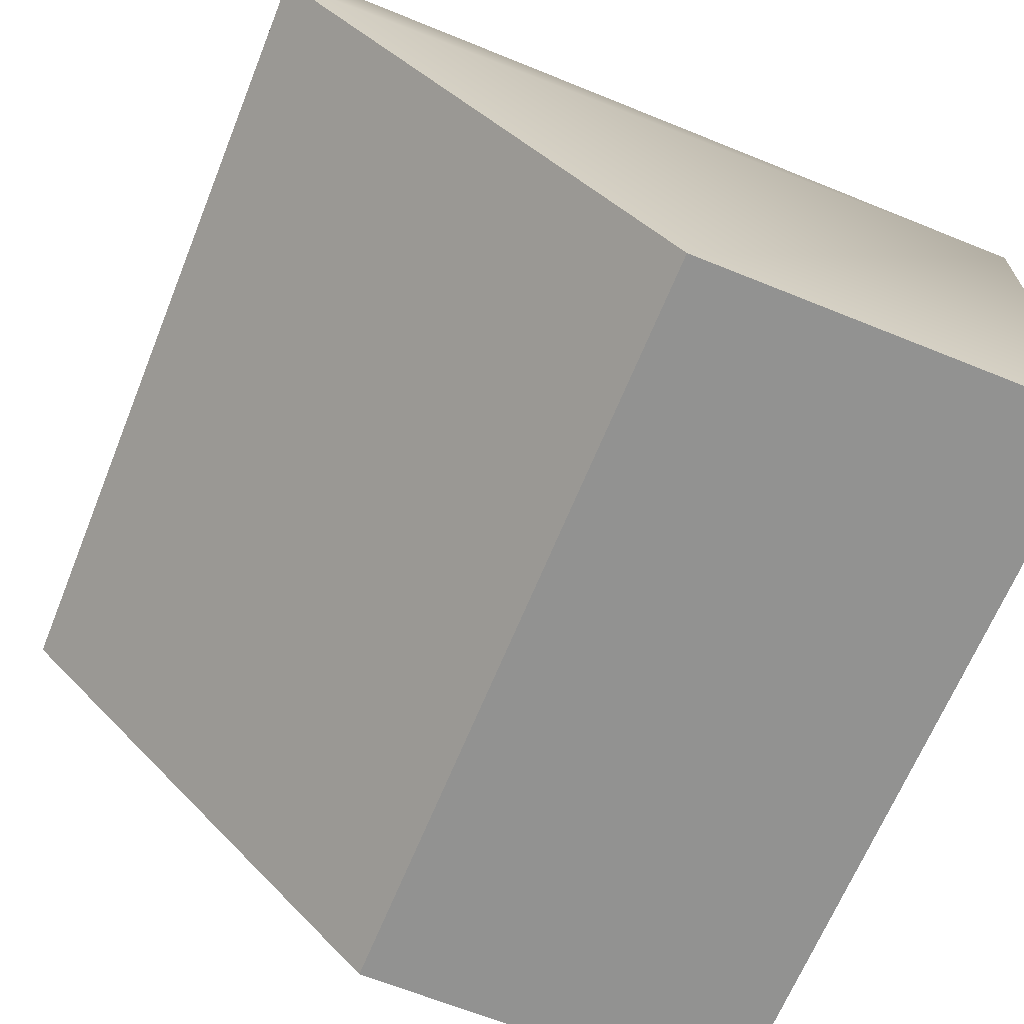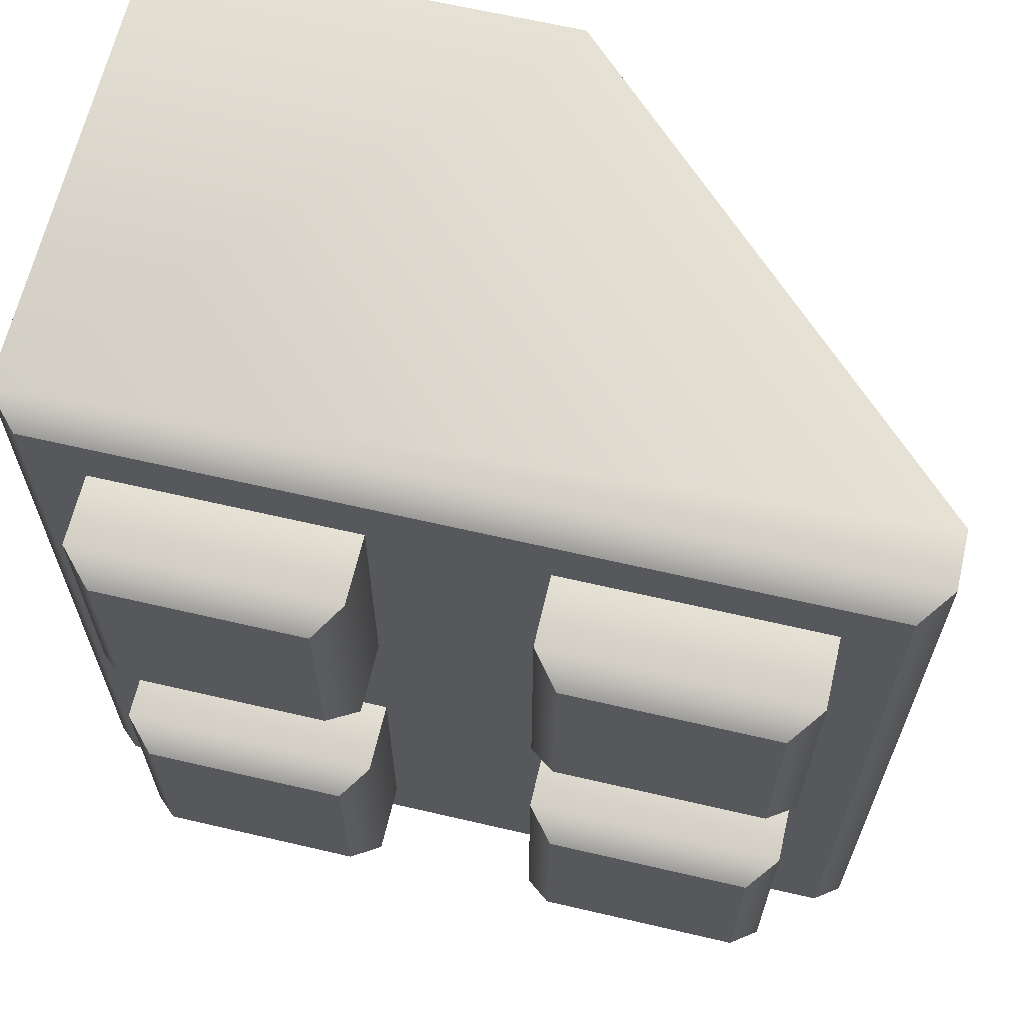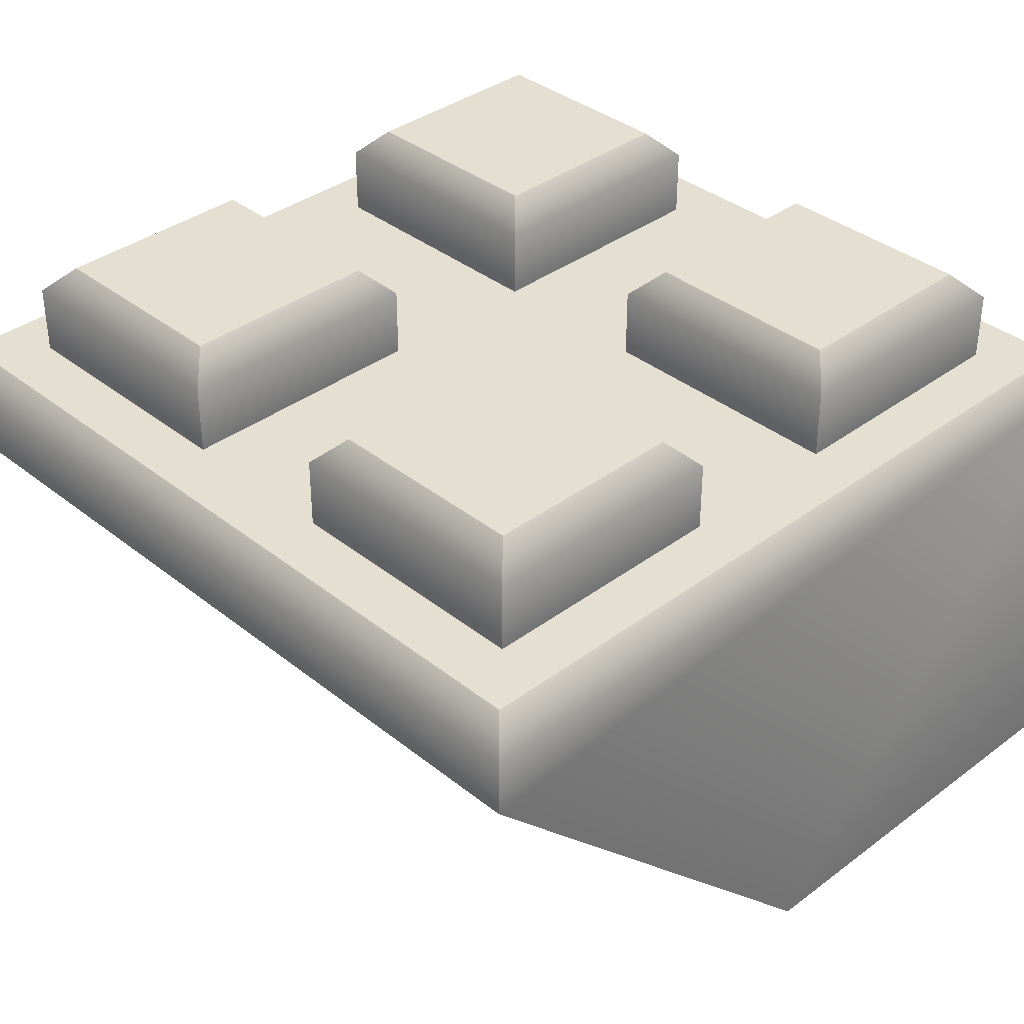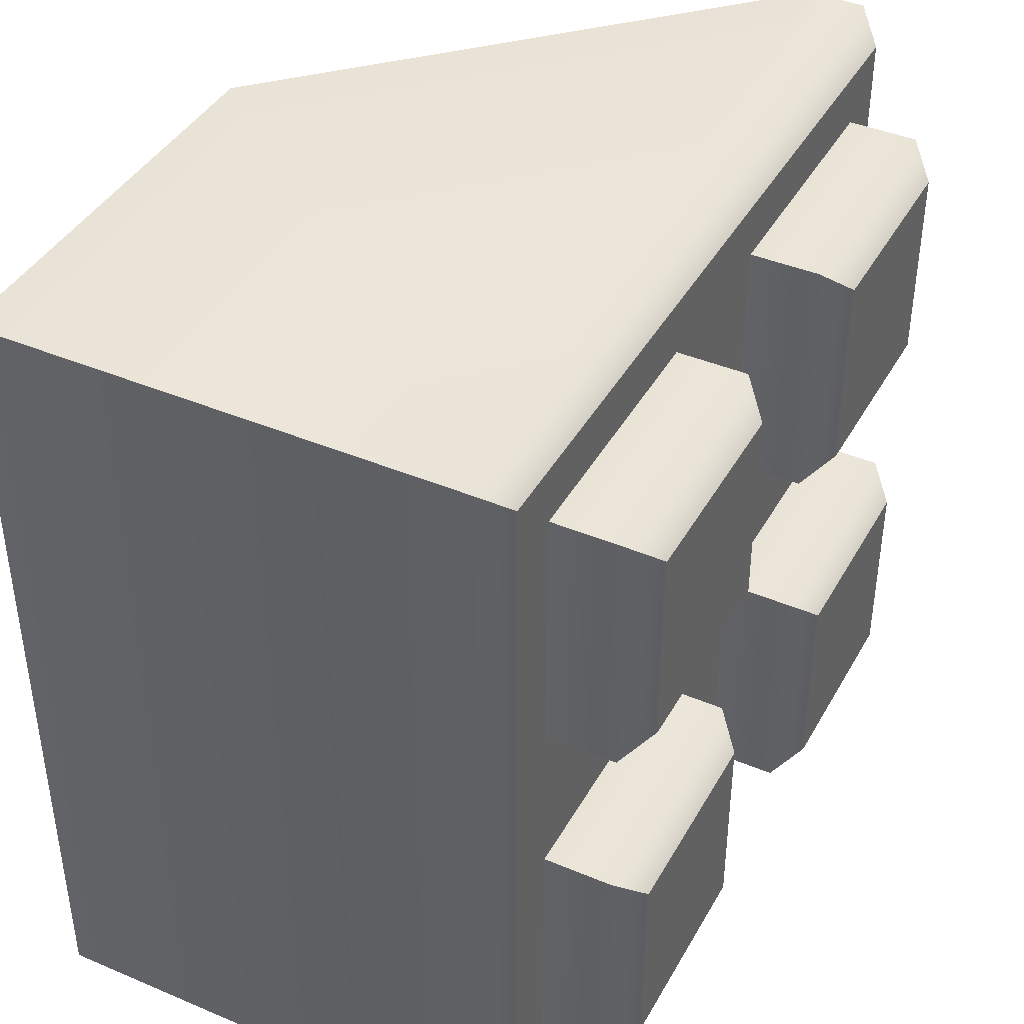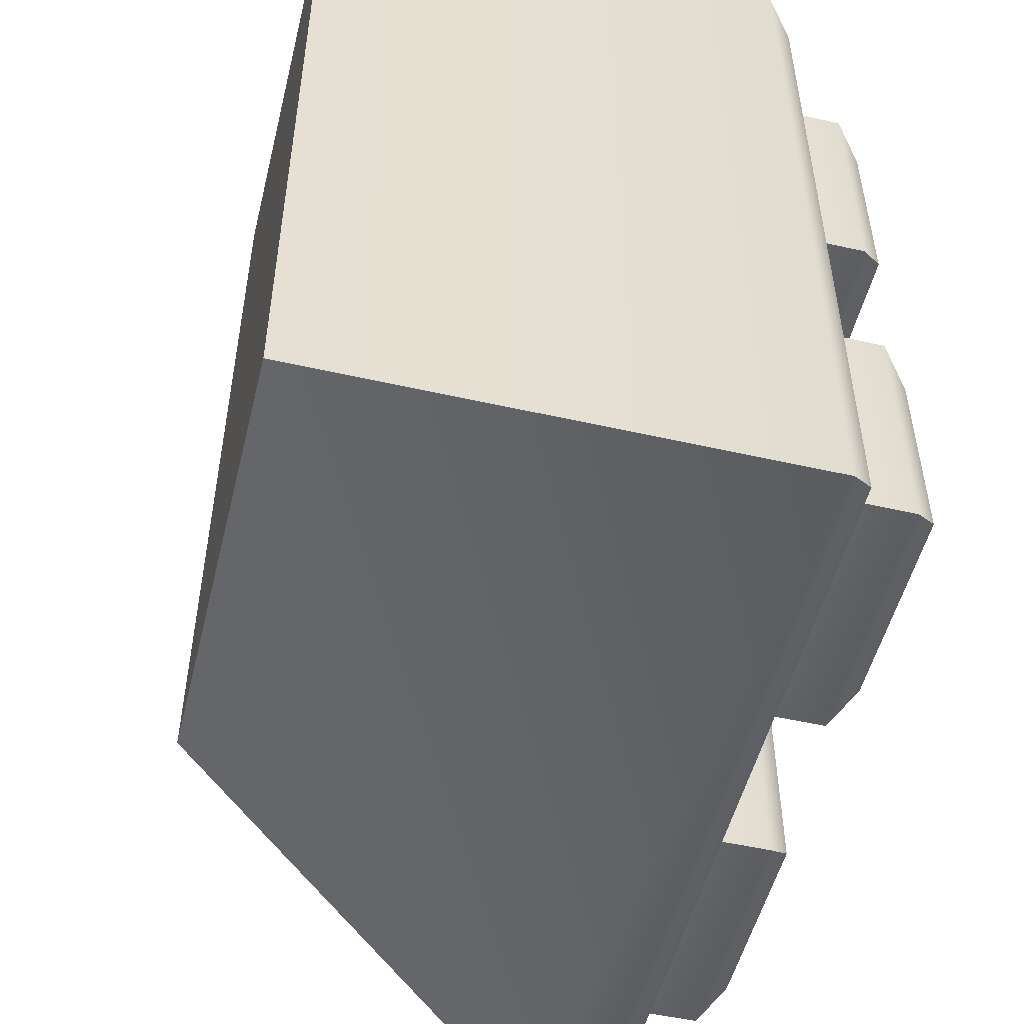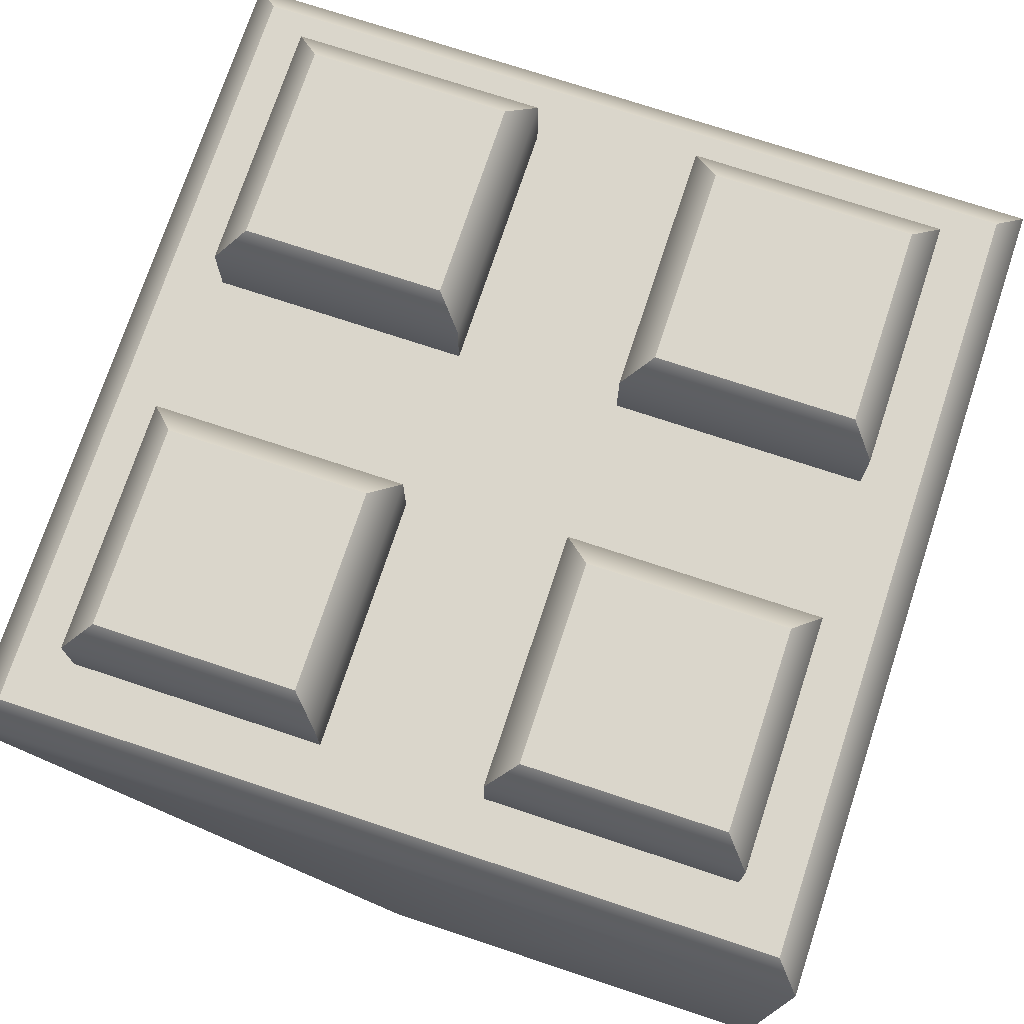
<metadata>
{"format":"obj","ext":"obj","renderer":"f3d","projection":"perspective","resolution":1024,"background":"white","views":[{"elev":-66.2,"azim":-22.1,"up":"+Y"},{"elev":64.6,"azim":-166.8,"up":"+Z"},{"elev":36.7,"azim":-44.1,"up":"+Y"},{"elev":41.3,"azim":117.1,"up":"+Z"},{"elev":-51.8,"azim":76.2,"up":"+Z"},{"elev":73.9,"azim":18.3,"up":"+Y"}]}
</metadata>
<code>
g square-hq-brick-slope-inverted-2x2
v 0 0 -0.079 1 1 1
v -0.0795 0.08 -0.079 1 1 1
v 0 0 0.079 1 1 1
v -0.0795 0.08 0.079 1 1 1
v 0.0795 0 0.079 1 1 1
v 0.0795 0 -0.079 1 1 1
v 0.0795 0.091 0.079 1 1 1
v 0.0795 0.091 -0.079 1 1 1
v 0.0745 0.096 -0.074 1 1 1
v 0.0745 0.096 0.074 1 1 1
v -0.0795 0.091 -0.079 1 1 1
v -0.0745 0.096 -0.074 1 1 1
v -0.0795 0.091 0.079 1 1 1
v -0.0745 0.096 0.074 1 1 1
v -0.06375 0.096 0.0155 1 1 1
v -0.01575 0.096 0.0155 1 1 1
v -0.06375 0.109 0.0155 1 1 1
v -0.01575 0.109 0.0155 1 1 1
v -0.05875 0.114 0.0205 1 1 1
v -0.02075 0.114 0.0205 1 1 1
v -0.01575 0.096 0.0635 1 1 1
v -0.01575 0.109 0.0635 1 1 1
v -0.02075 0.114 0.0585 1 1 1
v -0.05875 0.114 0.0585 1 1 1
v -0.06375 0.109 0.0635 1 1 1
v -0.06375 0.096 0.0635 1 1 1
v 0.01575 0.096 0.0155 1 1 1
v 0.06375 0.096 0.0155 1 1 1
v 0.01575 0.109 0.0155 1 1 1
v 0.06375 0.109 0.0155 1 1 1
v 0.02075 0.114 0.0205 1 1 1
v 0.05875 0.114 0.0205 1 1 1
v 0.06375 0.096 0.0635 1 1 1
v 0.06375 0.109 0.0635 1 1 1
v 0.05875 0.114 0.0585 1 1 1
v 0.02075 0.114 0.0585 1 1 1
v 0.01575 0.109 0.0635 1 1 1
v 0.01575 0.096 0.0635 1 1 1
v -0.06375 0.096 -0.0635 1 1 1
v -0.01575 0.096 -0.0635 1 1 1
v -0.06375 0.109 -0.0635 1 1 1
v -0.01575 0.109 -0.0635 1 1 1
v -0.05875 0.114 -0.0585 1 1 1
v -0.02075 0.114 -0.0585 1 1 1
v -0.01575 0.096 -0.0155 1 1 1
v -0.01575 0.109 -0.0155 1 1 1
v -0.02075 0.114 -0.0205 1 1 1
v -0.05875 0.114 -0.0205 1 1 1
v -0.06375 0.109 -0.0155 1 1 1
v -0.06375 0.096 -0.0155 1 1 1
v 0.01575 0.096 -0.0635 1 1 1
v 0.06375 0.096 -0.0635 1 1 1
v 0.01575 0.109 -0.0635 1 1 1
v 0.06375 0.109 -0.0635 1 1 1
v 0.02075 0.114 -0.0585 1 1 1
v 0.05875 0.114 -0.0585 1 1 1
v 0.06375 0.096 -0.0155 1 1 1
v 0.06375 0.109 -0.0155 1 1 1
v 0.05875 0.114 -0.0205 1 1 1
v 0.02075 0.114 -0.0205 1 1 1
v 0.01575 0.109 -0.0155 1 1 1
v 0.01575 0.096 -0.0155 1 1 1
f 3 2 1
f 2 3 4
f 3 6 5
f 6 3 1
f 6 7 5
f 7 6 8
f 9 7 8
f 7 9 10
f 2 6 1
f 6 2 8
f 8 2 11
f 11 9 8
f 9 11 12
f 4 11 2
f 11 4 13
f 13 12 11
f 12 13 14
f 7 3 5
f 3 7 4
f 4 7 13
f 10 13 7
f 13 10 14
f 12 10 9
f 10 12 14
f 17 16 15
f 16 17 18
f 19 18 17
f 18 19 20
f 16 22 21
f 22 16 18
f 20 22 18
f 22 20 23
f 19 23 20
f 23 19 24
f 19 25 24
f 25 19 17
f 17 26 25
f 26 17 15
f 25 23 24
f 23 25 22
f 26 22 25
f 22 26 21
f 29 28 27
f 28 29 30
f 31 30 29
f 30 31 32
f 28 34 33
f 34 28 30
f 32 34 30
f 34 32 35
f 31 35 32
f 35 31 36
f 31 37 36
f 37 31 29
f 29 38 37
f 38 29 27
f 37 35 36
f 35 37 34
f 38 34 37
f 34 38 33
f 41 40 39
f 40 41 42
f 43 42 41
f 42 43 44
f 40 46 45
f 46 40 42
f 44 46 42
f 46 44 47
f 43 47 44
f 47 43 48
f 43 49 48
f 49 43 41
f 41 50 49
f 50 41 39
f 49 47 48
f 47 49 46
f 50 46 49
f 46 50 45
f 53 52 51
f 52 53 54
f 55 54 53
f 54 55 56
f 52 58 57
f 58 52 54
f 56 58 54
f 58 56 59
f 55 59 56
f 59 55 60
f 55 61 60
f 61 55 53
f 53 62 61
f 62 53 51
f 61 59 60
f 59 61 58
f 62 58 61
f 58 62 57
g square-hq-brick-slope-inverted-2x2
f 3 2 1
f 2 3 4
f 3 6 5
f 6 3 1
f 6 7 5
f 7 6 8
f 9 7 8
f 7 9 10
f 2 6 1
f 6 2 8
f 8 2 11
f 11 9 8
f 9 11 12
f 4 11 2
f 11 4 13
f 13 12 11
f 12 13 14
f 7 3 5
f 3 7 4
f 4 7 13
f 10 13 7
f 13 10 14
f 12 10 9
f 10 12 14
f 17 16 15
f 16 17 18
f 19 18 17
f 18 19 20
f 16 22 21
f 22 16 18
f 20 22 18
f 22 20 23
f 19 23 20
f 23 19 24
f 19 25 24
f 25 19 17
f 17 26 25
f 26 17 15
f 25 23 24
f 23 25 22
f 26 22 25
f 22 26 21
f 29 28 27
f 28 29 30
f 31 30 29
f 30 31 32
f 28 34 33
f 34 28 30
f 32 34 30
f 34 32 35
f 31 35 32
f 35 31 36
f 31 37 36
f 37 31 29
f 29 38 37
f 38 29 27
f 37 35 36
f 35 37 34
f 38 34 37
f 34 38 33
f 41 40 39
f 40 41 42
f 43 42 41
f 42 43 44
f 40 46 45
f 46 40 42
f 44 46 42
f 46 44 47
f 43 47 44
f 47 43 48
f 43 49 48
f 49 43 41
f 41 50 49
f 50 41 39
f 49 47 48
f 47 49 46
f 50 46 49
f 46 50 45
f 53 52 51
f 52 53 54
f 55 54 53
f 54 55 56
f 52 58 57
f 58 52 54
f 56 58 54
f 58 56 59
f 55 59 56
f 59 55 60
f 55 61 60
f 61 55 53
f 53 62 61
f 62 53 51
f 61 59 60
f 59 61 58
f 62 58 61
f 58 62 57

</code>
